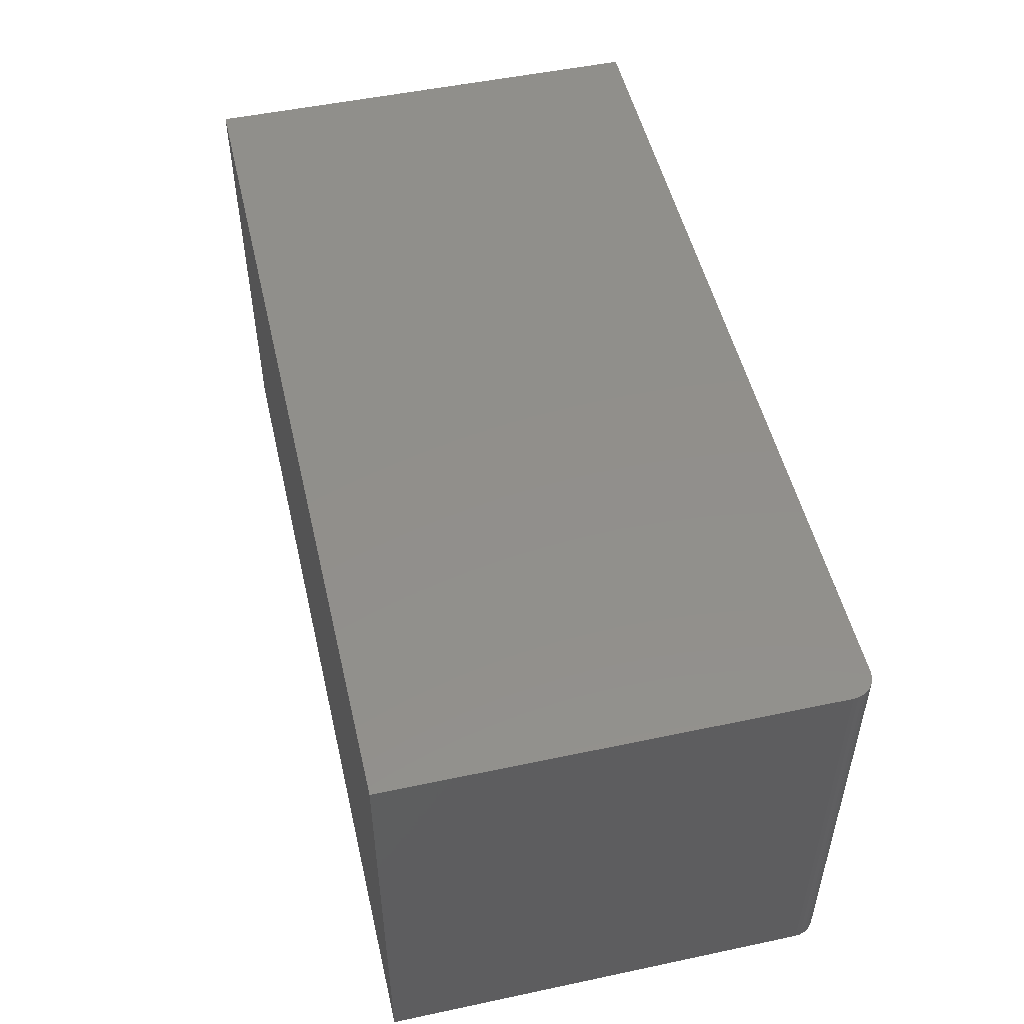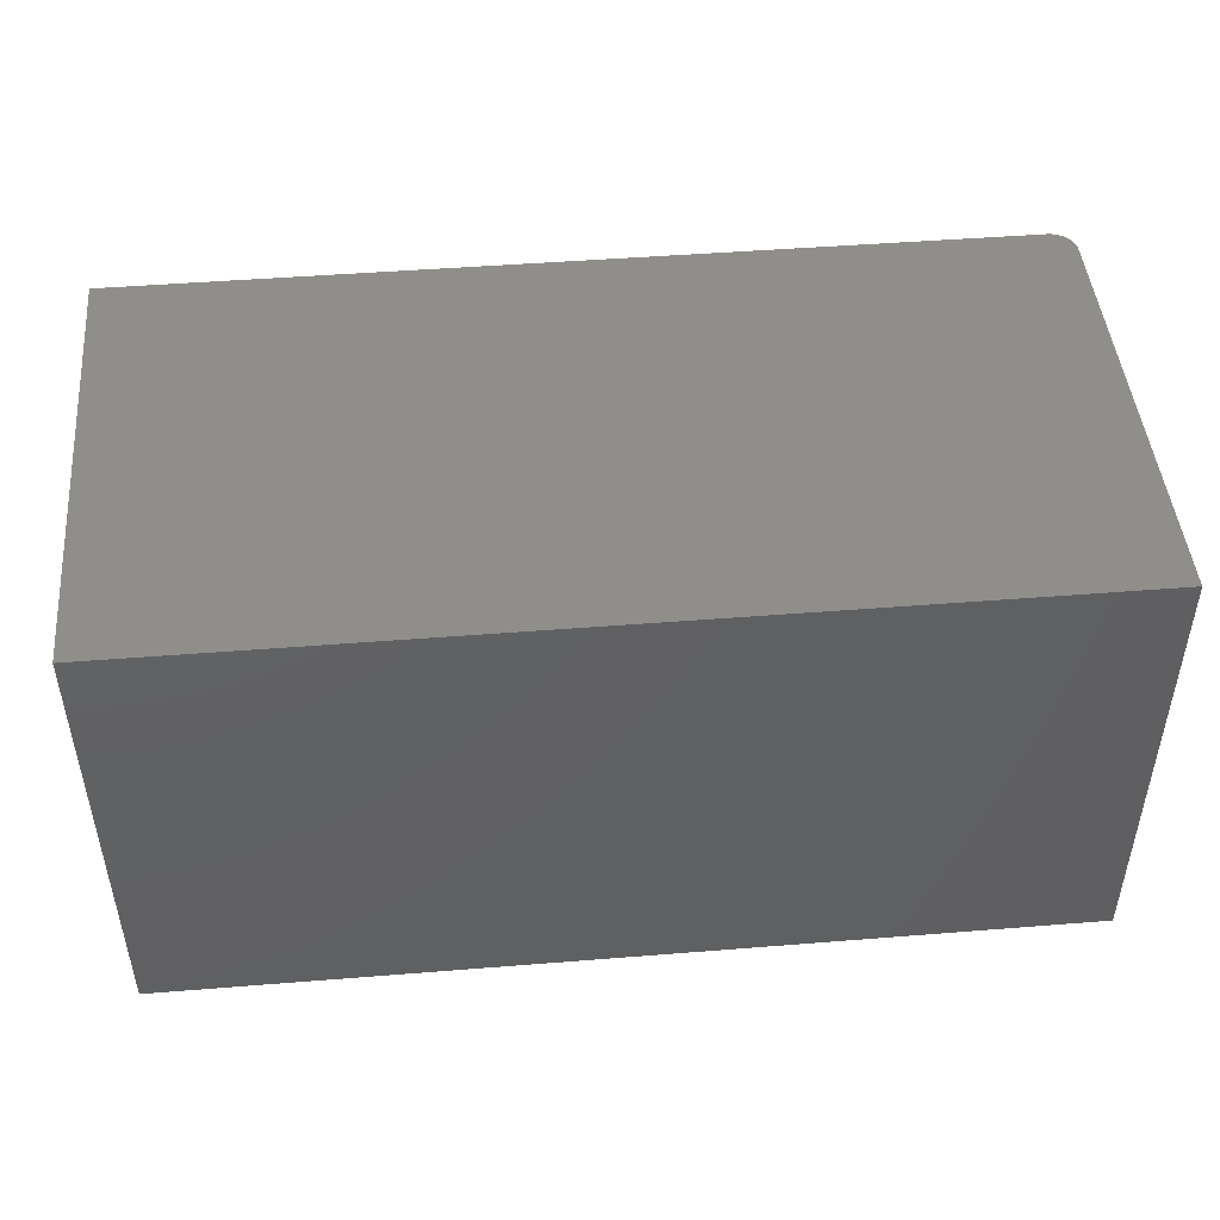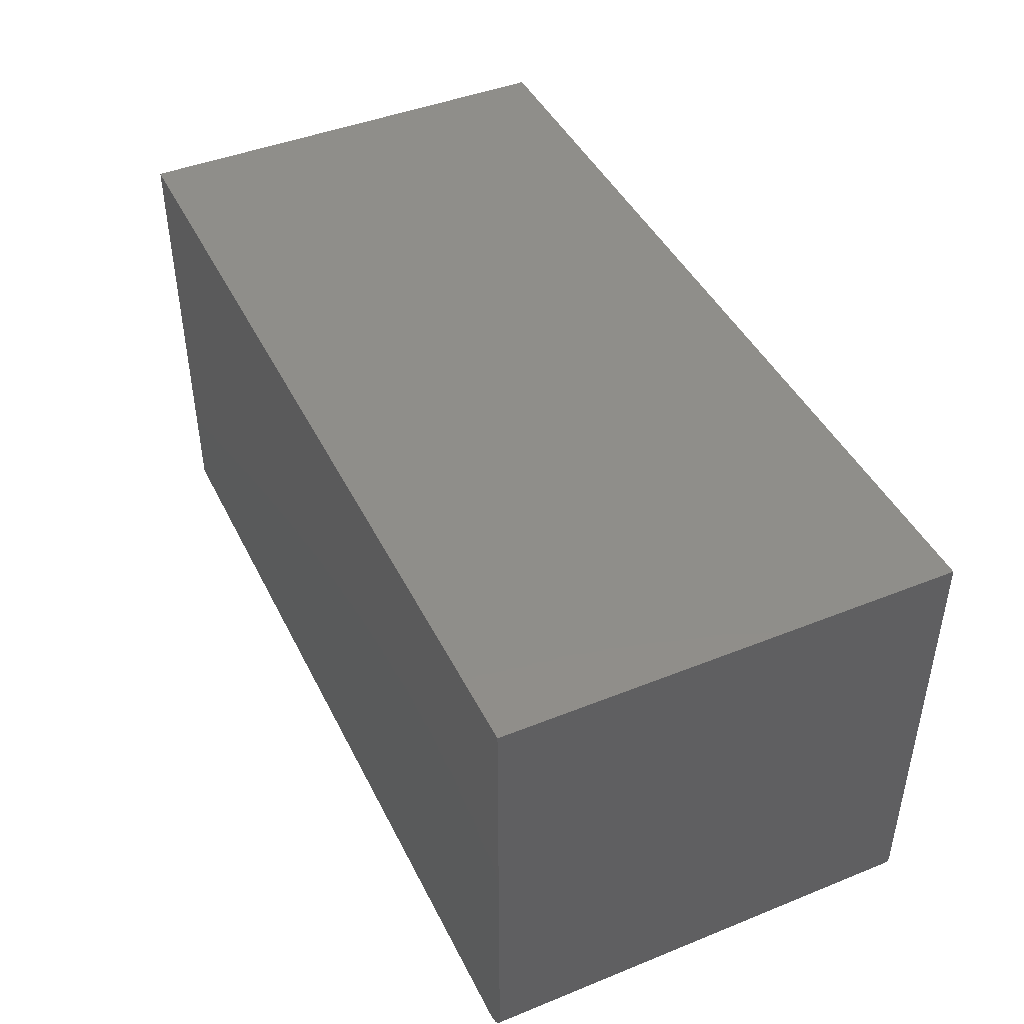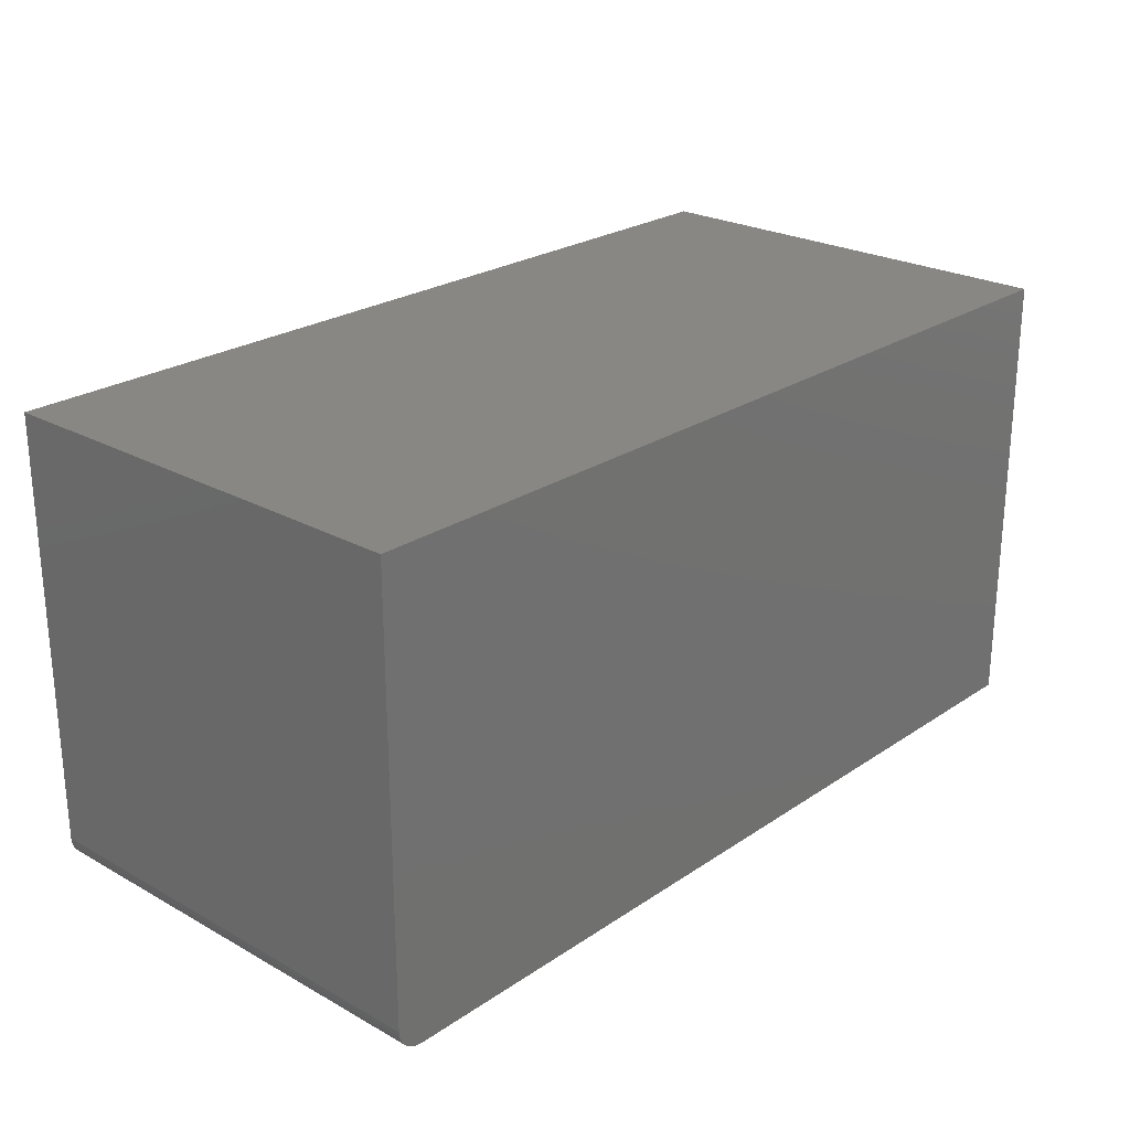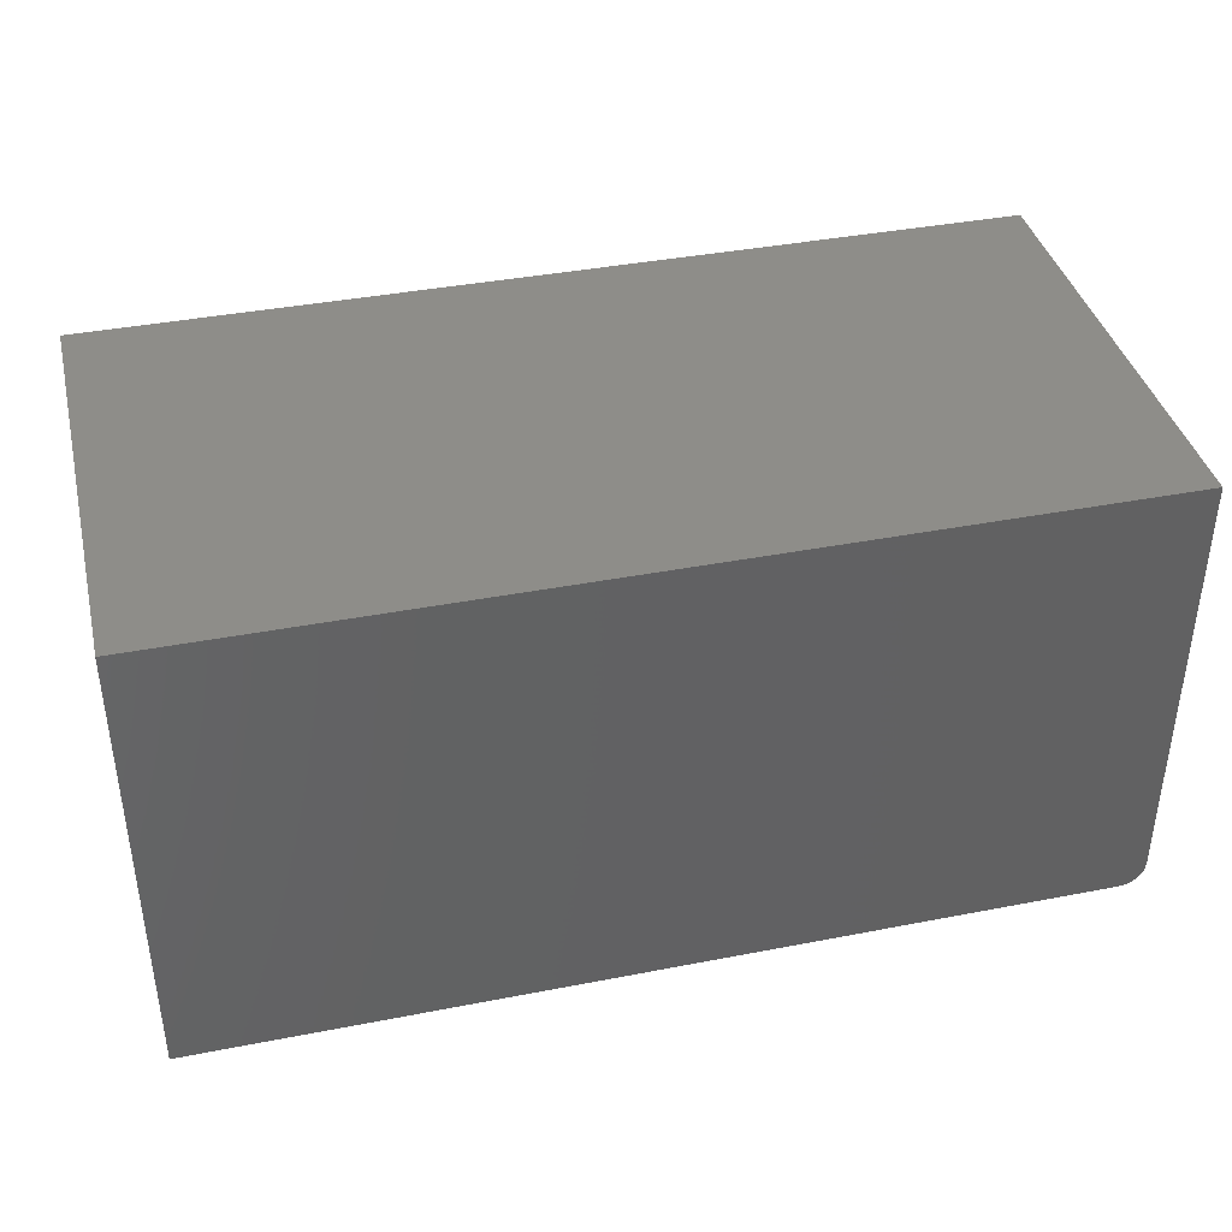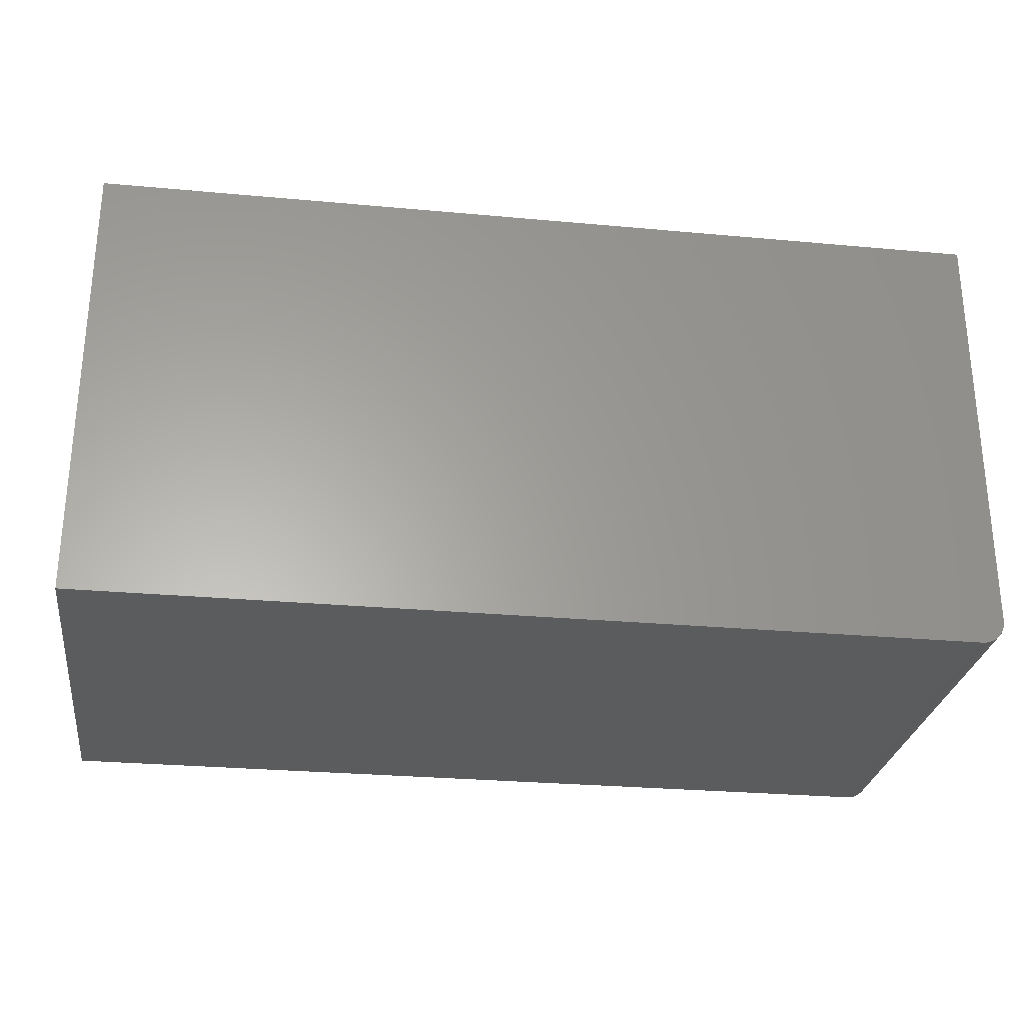
<metadata>
{"format":"stl","ext":"stl","renderer":"f3d","projection":"perspective","resolution":1024,"background":"white","views":[{"elev":51.0,"azim":77.0,"up":"+Y"},{"elev":46.8,"azim":-5.2,"up":"+Y"},{"elev":44.1,"azim":64.8,"up":"+Z"},{"elev":24.3,"azim":132.3,"up":"+Z"},{"elev":39.4,"azim":-13.6,"up":"+Z"},{"elev":-27.6,"azim":-8.0,"up":"+Z"}]}
</metadata>
<code>
# stl→obj: 24 verts, 44 faces
v 0.6641 -0.7266 -0.6562
v 0.679 -0.7266 -0.6533
v -0.75 -0.7266 -0.6562
v 0.6717 -0.7266 -0.6555
v 0.6917 -0.7266 -0.6448
v 0.6965 -0.7266 -0.6389
v 0.7002 -0.7266 -0.6321
v -0.75 -0.7266 0.07796
v 0.7024 -0.7266 -0.6248
v 0.7031 -0.7266 -0.6172
v 0.7031 -0.7266 0.07796
v 0.6858 -0.7266 -0.6497
v -0.75 0 -0.6562
v 0.679 1.59e-16 -0.6533
v 0.6641 1.57e-16 -0.6562
v 0.6717 1.579e-16 -0.6555
v 0.7002 1.637e-16 -0.6321
v 0.6965 1.625e-16 -0.6389
v 0.6917 1.613e-16 -0.6448
v -0.75 8.151e-17 0.07796
v 0.7031 2.428e-16 0.07796
v 0.7031 1.657e-16 -0.6172
v 0.7024 1.647e-16 -0.6248
v 0.6858 1.601e-16 -0.6497
f 1 2 3
f 1 4 2
f 5 6 7
f 8 3 9
f 8 9 10
f 8 10 11
f 9 3 2
f 9 2 12
f 9 12 5
f 9 5 7
f 13 14 15
f 14 16 15
f 17 18 19
f 20 21 22
f 20 22 23
f 20 23 13
f 23 17 19
f 23 19 24
f 23 24 14
f 23 14 13
f 10 22 11
f 11 22 21
f 3 13 1
f 1 13 15
f 22 10 23
f 23 10 9
f 23 9 17
f 17 9 7
f 17 7 18
f 18 7 6
f 18 6 19
f 19 6 5
f 19 5 24
f 24 5 12
f 24 12 14
f 14 12 2
f 14 2 16
f 16 2 4
f 16 4 15
f 15 4 1
f 8 20 3
f 3 20 13
f 11 21 8
f 8 21 20

</code>
